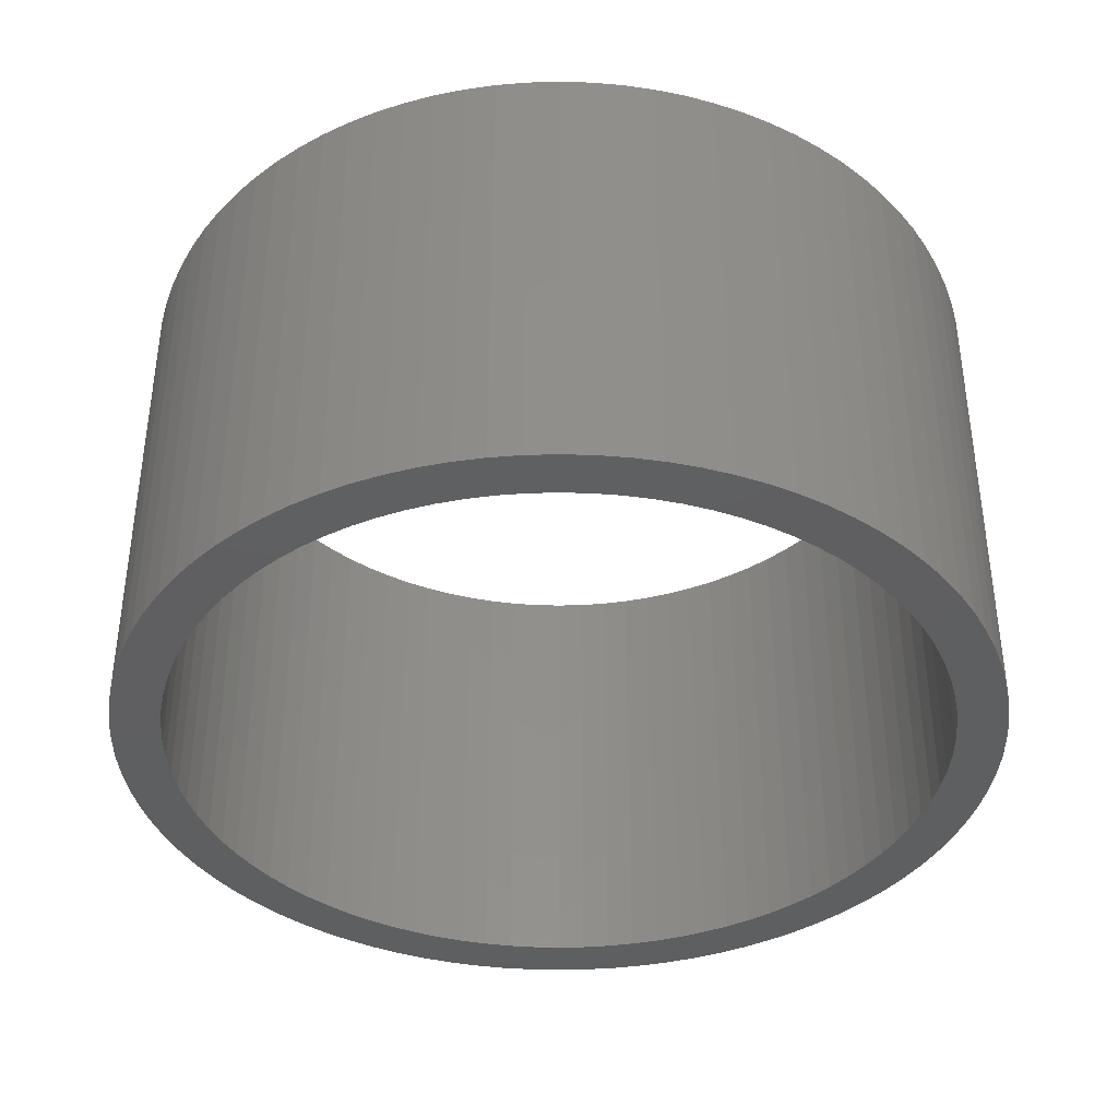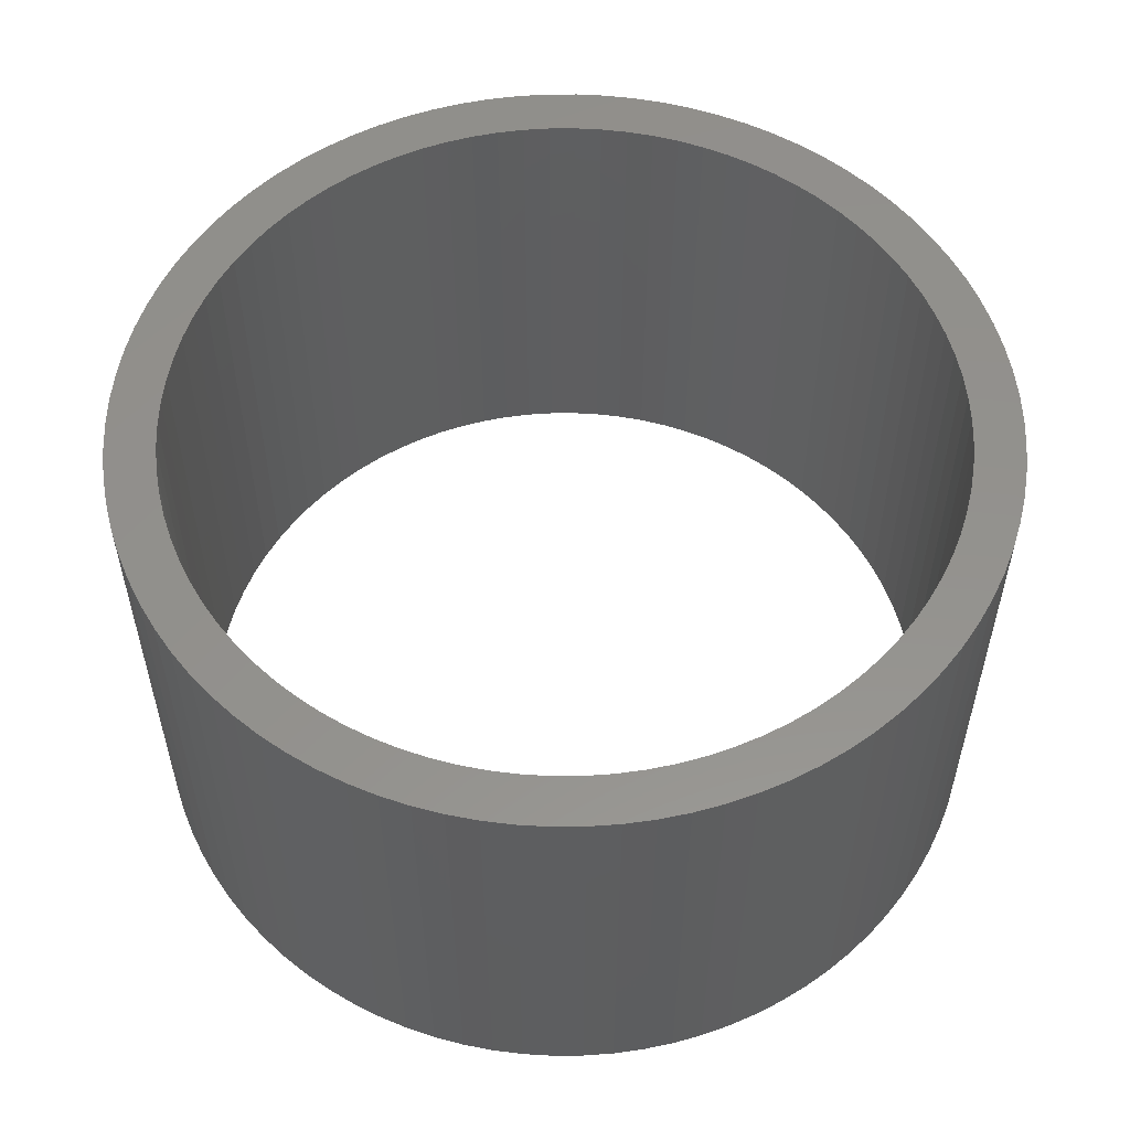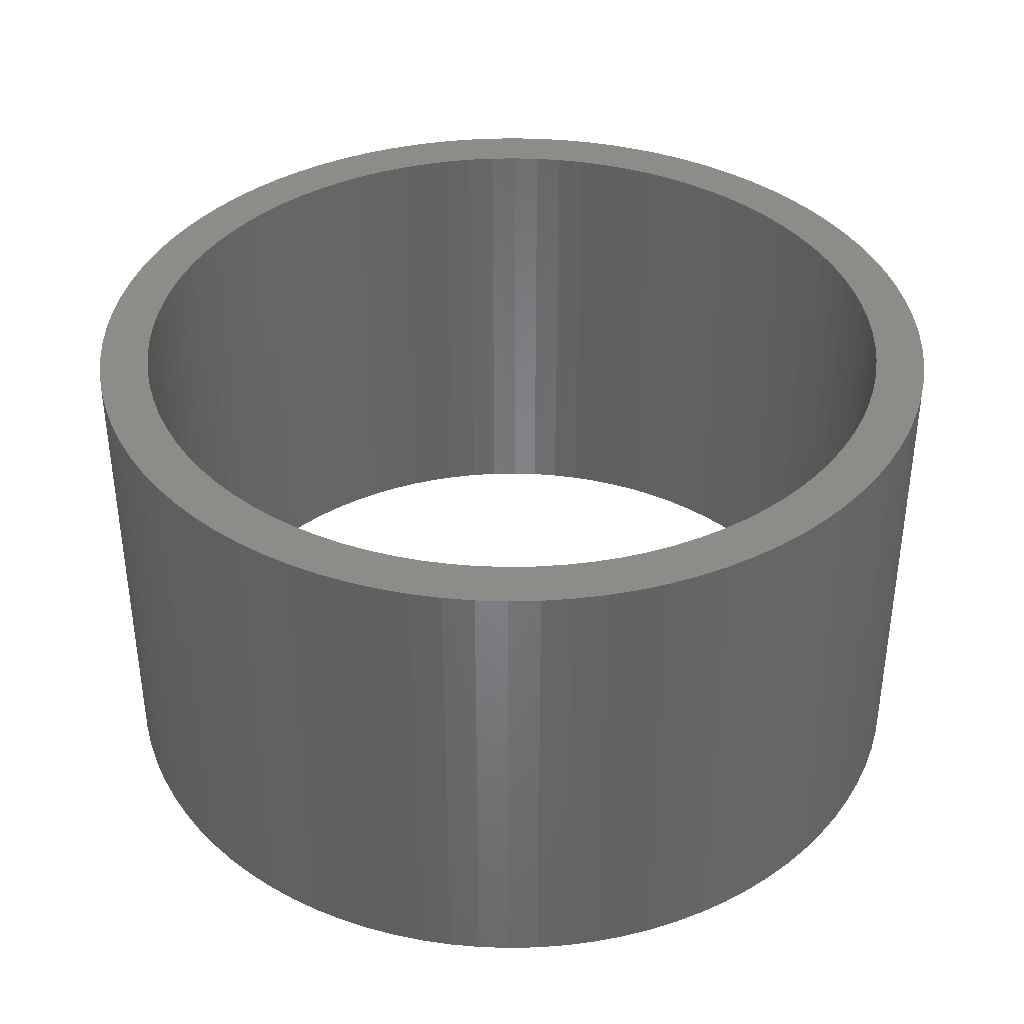
<metadata>
{"format":"stl","ext":"stl","renderer":"f3d","projection":"perspective","resolution":1024,"background":"white","views":[{"elev":-38.8,"azim":-158.0,"up":"+Z"},{"elev":55.2,"azim":123.6,"up":"+Z"},{"elev":38.1,"azim":34.5,"up":"+Z"}]}
</metadata>
<code>
# stl→obj: 360 verts, 720 faces
v 4.856 2.582 6
v 4.664 2.915 0
v 4.664 2.915 6
v 4.856 2.582 0
v 2.411 4.943 0
v 2.06 5.1 6
v 2.411 4.943 6
v 2.06 5.1 0
v -1.7 5.231 0
v -2.06 5.1 6
v -1.7 5.231 6
v -2.06 5.1 0
v -5.024 2.237 0
v -4.856 2.582 6
v -4.856 2.582 0
v -5.024 2.237 6
v 5.446 -0.7655 6
v 5.487 -0.3837 0
v 5.487 -0.3837 6
v 5.446 -0.7655 0
v 3.076 4.56 0
v 2.75 4.763 6
v 3.076 4.56 6
v 2.75 4.763 0
v -5.446 0.7655 0
v -5.38 1.144 6
v -5.38 1.144 0
v -5.446 0.7655 6
v -4.213 3.535 0
v -3.956 3.821 6
v -3.956 3.821 0
v -4.213 3.535 6
v -0.9551 5.416 0
v -1.331 5.337 6
v -0.9551 5.416 6
v -1.331 5.337 0
v 2.06 -5.1 0
v 2.411 -4.943 6
v 2.06 -5.1 6
v 2.411 -4.943 0
v 0.1919 -5.497 0
v 0.5749 -5.47 6
v 0.1919 -5.497 6
v 0.5749 -5.47 0
v 5.487 0.3837 6
v 5.446 0.7655 0
v 5.446 0.7655 6
v 5.487 0.3837 0
v 4.45 3.233 6
v 4.213 3.535 0
v 4.213 3.535 6
v 4.45 3.233 0
v 3.956 3.821 0
v 3.68 4.087 6
v 3.956 3.821 6
v 3.68 4.087 0
v 0.1919 5.497 0
v -0.1919 5.497 6
v 0.1919 5.497 6
v -0.1919 5.497 0
v 1.331 5.337 0
v 0.9551 5.416 6
v 1.331 5.337 6
v 0.9551 5.416 0
v 3.386 4.334 6
v 3.386 4.334 0
v -5.487 0.3837 0
v -5.487 0.3837 6
v -5.168 1.881 0
v -5.168 1.881 6
v -5.287 1.516 6
v -5.287 1.516 0
v -4.45 3.233 0
v -4.45 3.233 6
v -0.5749 5.47 6
v -0.5749 5.47 0
v -2.75 4.763 0
v -3.076 4.56 6
v -2.75 4.763 6
v -3.076 4.56 0
v -3.386 4.334 6
v -3.386 4.334 0
v -2.411 4.943 6
v -2.411 4.943 0
v 5.5 0 6
v 5.5 0 0
v 5.168 -1.881 6
v 5.287 -1.516 0
v 5.287 -1.516 6
v 5.168 -1.881 0
v -4.856 -2.582 0
v -5.024 -2.237 6
v -5.024 -2.237 0
v -4.856 -2.582 6
v 5.287 1.516 6
v 5.168 1.881 0
v 5.168 1.881 6
v 5.287 1.516 0
v 5.38 1.144 6
v 5.38 1.144 0
v 1.7 5.231 0
v 1.7 5.231 6
v 0.5749 5.47 6
v 0.5749 5.47 0
v -5.5 0 0
v -5.5 0 6
v -4.664 2.915 0
v -4.664 2.915 6
v -3.68 4.087 6
v -3.68 4.087 0
v 5.38 -1.144 6
v 5.38 -1.144 0
v 5.024 -2.237 6
v 5.024 -2.237 0
v -0.1919 -5.497 0
v -0.1919 -5.497 6
v -5.38 -1.144 0
v -5.446 -0.7655 6
v -5.446 -0.7655 0
v -5.38 -1.144 6
v -5.168 -1.881 6
v -5.168 -1.881 0
v 0.9551 -5.416 6
v 0.9551 -5.416 0
v 1.331 -5.337 0
v 1.7 -5.231 6
v 1.331 -5.337 6
v 1.7 -5.231 0
v 5.024 2.237 6
v 5.024 2.237 0
v 4.875 0 6
v 4.863 0.3401 6
v 4.828 0.6785 6
v 4.863 -0.3401 6
v 4.768 1.014 6
v 4.686 1.344 6
v 4.828 -0.6785 6
v 4.581 1.667 6
v 4.768 -1.014 6
v 4.454 1.983 6
v 4.304 2.289 6
v 4.134 2.583 6
v 3.944 2.865 6
v 3.734 3.134 6
v 3.507 3.386 6
v 3.262 3.623 6
v 3.001 3.842 6
v 2.726 4.042 6
v 2.438 4.222 6
v 2.137 4.382 6
v 1.826 4.52 6
v 1.506 4.636 6
v 1.179 4.73 6
v 0.8465 4.801 6
v 0.5096 4.848 6
v 0.1701 4.872 6
v -0.1701 4.872 6
v -0.5096 4.848 6
v -0.8465 4.801 6
v -1.179 4.73 6
v -1.506 4.636 6
v -1.826 4.52 6
v -2.137 4.382 6
v -2.438 4.222 6
v -2.726 4.042 6
v -3.001 3.842 6
v -3.262 3.623 6
v -3.507 3.386 6
v -3.734 3.134 6
v -3.944 2.865 6
v -4.134 2.583 6
v -4.304 2.289 6
v -4.454 1.983 6
v -4.581 1.667 6
v -4.686 1.344 6
v -4.768 1.014 6
v 4.686 -1.344 6
v 4.581 -1.667 6
v 4.454 -1.983 6
v 4.856 -2.582 6
v 4.304 -2.289 6
v 4.664 -2.915 6
v 4.134 -2.583 6
v 4.45 -3.233 6
v 3.944 -2.865 6
v 4.213 -3.535 6
v 3.734 -3.134 6
v 3.956 -3.821 6
v 3.507 -3.386 6
v 3.68 -4.087 6
v 3.262 -3.623 6
v 3.386 -4.334 6
v 3.001 -3.842 6
v 3.076 -4.56 6
v 2.726 -4.042 6
v 2.75 -4.763 6
v 2.438 -4.222 6
v 2.137 -4.382 6
v 1.826 -4.52 6
v 1.506 -4.636 6
v 1.179 -4.73 6
v 0.8465 -4.801 6
v 0.5096 -4.848 6
v 0.1701 -4.872 6
v -0.1701 -4.872 6
v -0.5096 -4.848 6
v -0.5749 -5.47 6
v -0.8465 -4.801 6
v -0.9551 -5.416 6
v -1.179 -4.73 6
v -1.331 -5.337 6
v -1.506 -4.636 6
v -1.7 -5.231 6
v -1.826 -4.52 6
v -2.06 -5.1 6
v -2.137 -4.382 6
v -2.411 -4.943 6
v -2.438 -4.222 6
v -2.75 -4.763 6
v -2.726 -4.042 6
v -3.076 -4.56 6
v -3.001 -3.842 6
v -3.386 -4.334 6
v -3.262 -3.623 6
v -3.68 -4.087 6
v -3.507 -3.386 6
v -3.956 -3.821 6
v -3.734 -3.134 6
v -4.213 -3.535 6
v -3.944 -2.865 6
v -4.45 -3.233 6
v -4.134 -2.583 6
v -4.664 -2.915 6
v -4.304 -2.289 6
v -4.454 -1.983 6
v -4.581 -1.667 6
v -4.686 -1.344 6
v -5.287 -1.516 6
v -4.768 -1.014 6
v -4.828 -0.6785 6
v -4.863 -0.3401 6
v -5.487 -0.3837 6
v -4.875 0 6
v -4.828 0.6785 6
v -4.863 0.3401 6
v 4.856 -2.582 0
v 4.664 -2.915 0
v 2.75 -4.763 0
v 3.076 -4.56 0
v 4.213 -3.535 0
v 3.956 -3.821 0
v 4.45 -3.233 0
v -2.06 -5.1 0
v -1.7 -5.231 0
v -0.9551 -5.416 0
v -0.5749 -5.47 0
v -4.213 -3.535 0
v -4.45 -3.233 0
v 4.875 0 0
v 4.863 -0.3401 0
v 4.828 -0.6785 0
v 4.863 0.3401 0
v 4.768 -1.014 0
v 4.686 -1.344 0
v 4.828 0.6785 0
v 4.581 -1.667 0
v 4.768 1.014 0
v 4.454 -1.983 0
v 4.304 -2.289 0
v 4.134 -2.583 0
v 3.944 -2.865 0
v 3.734 -3.134 0
v 3.507 -3.386 0
v 3.68 -4.087 0
v 3.262 -3.623 0
v 3.386 -4.334 0
v 3.001 -3.842 0
v 2.726 -4.042 0
v 2.438 -4.222 0
v 2.137 -4.382 0
v 1.826 -4.52 0
v 1.506 -4.636 0
v 1.179 -4.73 0
v 0.8465 -4.801 0
v 0.5096 -4.848 0
v 0.1701 -4.872 0
v -0.1701 -4.872 0
v -0.5096 -4.848 0
v -0.8465 -4.801 0
v -1.179 -4.73 0
v -1.331 -5.337 0
v -1.506 -4.636 0
v -1.826 -4.52 0
v -2.137 -4.382 0
v -2.411 -4.943 0
v -2.438 -4.222 0
v -2.75 -4.763 0
v -2.726 -4.042 0
v -3.076 -4.56 0
v -3.001 -3.842 0
v -3.386 -4.334 0
v -3.262 -3.623 0
v -3.68 -4.087 0
v -3.507 -3.386 0
v -3.956 -3.821 0
v -3.734 -3.134 0
v -3.944 -2.865 0
v -4.134 -2.583 0
v -4.664 -2.915 0
v -4.304 -2.289 0
v -4.454 -1.983 0
v -4.581 -1.667 0
v -4.686 -1.344 0
v -5.287 -1.516 0
v -4.768 -1.014 0
v 4.686 1.344 0
v 4.581 1.667 0
v 4.454 1.983 0
v 4.304 2.289 0
v 4.134 2.583 0
v 3.944 2.865 0
v 3.734 3.134 0
v 3.507 3.386 0
v 3.262 3.623 0
v 3.001 3.842 0
v 2.726 4.042 0
v 2.438 4.222 0
v 2.137 4.382 0
v 1.826 4.52 0
v 1.506 4.636 0
v 1.179 4.73 0
v 0.8465 4.801 0
v 0.5096 4.848 0
v 0.1701 4.872 0
v -0.1701 4.872 0
v -0.5096 4.848 0
v -0.8465 4.801 0
v -1.179 4.73 0
v -1.506 4.636 0
v -1.826 4.52 0
v -2.137 4.382 0
v -2.438 4.222 0
v -2.726 4.042 0
v -3.001 3.842 0
v -3.262 3.623 0
v -3.507 3.386 0
v -3.734 3.134 0
v -3.944 2.865 0
v -4.134 2.583 0
v -4.304 2.289 0
v -4.454 1.983 0
v -4.581 1.667 0
v -4.686 1.344 0
v -4.768 1.014 0
v -4.828 0.6785 0
v -4.863 0.3401 0
v -4.875 0 0
v -4.828 -0.6785 0
v -4.863 -0.3401 0
v -5.487 -0.3837 0
f 1 2 3
f 2 1 4
f 5 6 7
f 6 5 8
f 9 10 11
f 10 9 12
f 13 14 15
f 14 13 16
f 17 18 19
f 18 17 20
f 21 22 23
f 22 21 24
f 25 26 27
f 26 25 28
f 29 30 31
f 30 29 32
f 33 34 35
f 34 33 36
f 37 38 39
f 38 37 40
f 41 42 43
f 42 41 44
f 45 46 47
f 46 45 48
f 49 50 51
f 50 49 52
f 53 54 55
f 54 53 56
f 51 53 55
f 53 51 50
f 57 58 59
f 58 57 60
f 61 62 63
f 62 61 64
f 24 7 22
f 7 24 5
f 56 65 54
f 65 56 66
f 67 28 25
f 28 67 68
f 69 16 13
f 16 69 70
f 27 71 72
f 71 27 26
f 73 32 29
f 32 73 74
f 36 11 34
f 11 36 9
f 60 75 58
f 75 60 76
f 77 78 79
f 78 77 80
f 80 81 78
f 81 80 82
f 12 83 10
f 83 12 84
f 85 48 45
f 48 85 86
f 87 88 89
f 88 87 90
f 91 92 93
f 92 91 94
f 95 96 97
f 96 95 98
f 99 98 95
f 98 99 100
f 3 52 49
f 52 3 2
f 101 63 102
f 63 101 61
f 8 102 6
f 102 8 101
f 64 103 62
f 103 64 104
f 104 59 103
f 59 104 57
f 66 23 65
f 23 66 21
f 105 68 67
f 68 105 106
f 72 70 69
f 70 72 71
f 107 74 73
f 74 107 108
f 15 108 107
f 108 15 14
f 76 35 75
f 35 76 33
f 84 79 83
f 79 84 77
f 82 109 81
f 109 82 110
f 110 30 109
f 30 110 31
f 19 86 85
f 86 19 18
f 111 20 17
f 20 111 112
f 113 90 87
f 90 113 114
f 115 43 116
f 43 115 41
f 117 118 119
f 118 117 120
f 93 121 122
f 121 93 92
f 44 123 42
f 123 44 124
f 125 126 127
f 126 125 128
f 128 39 126
f 39 128 37
f 129 4 1
f 4 129 130
f 97 130 129
f 130 97 96
f 47 100 99
f 100 47 46
f 131 85 45
f 132 45 47
f 85 131 19
f 133 47 99
f 134 19 131
f 135 99 95
f 19 134 17
f 136 95 97
f 137 17 134
f 138 97 129
f 17 137 111
f 139 111 137
f 45 132 131
f 140 129 1
f 47 133 132
f 99 135 133
f 95 136 135
f 141 1 3
f 97 138 136
f 129 140 138
f 142 3 49
f 1 141 140
f 143 49 51
f 3 142 141
f 144 51 55
f 49 143 142
f 51 144 143
f 145 55 54
f 55 145 144
f 146 54 65
f 54 146 145
f 147 65 23
f 65 147 146
f 148 23 22
f 23 148 147
f 22 149 148
f 7 149 22
f 7 150 149
f 6 150 7
f 6 151 150
f 102 151 6
f 102 152 151
f 63 152 102
f 63 153 152
f 62 153 63
f 62 154 153
f 103 154 62
f 103 155 154
f 59 155 103
f 59 156 155
f 59 157 156
f 58 157 59
f 58 158 157
f 75 158 58
f 75 159 158
f 35 159 75
f 35 160 159
f 34 160 35
f 34 161 160
f 11 161 34
f 11 162 161
f 10 162 11
f 10 163 162
f 83 163 10
f 83 164 163
f 79 164 83
f 164 79 165
f 78 165 79
f 165 78 166
f 81 166 78
f 166 81 167
f 109 167 81
f 167 109 168
f 30 168 109
f 168 30 169
f 32 169 30
f 169 32 170
f 74 170 32
f 170 74 171
f 108 171 74
f 171 108 172
f 14 172 108
f 172 14 173
f 16 173 14
f 173 16 174
f 70 174 16
f 174 70 175
f 71 175 70
f 175 71 176
f 26 176 71
f 111 139 89
f 177 89 139
f 89 177 87
f 178 87 177
f 87 178 113
f 179 113 178
f 113 179 180
f 181 180 179
f 180 181 182
f 183 182 181
f 182 183 184
f 185 184 183
f 184 185 186
f 187 186 185
f 186 187 188
f 189 188 187
f 188 189 190
f 191 190 189
f 190 191 192
f 193 192 191
f 192 193 194
f 195 194 193
f 194 195 196
f 197 196 195
f 197 38 196
f 198 38 197
f 198 39 38
f 199 39 198
f 199 126 39
f 200 126 199
f 200 127 126
f 201 127 200
f 201 123 127
f 202 123 201
f 202 42 123
f 203 42 202
f 203 43 42
f 204 43 203
f 205 43 204
f 205 116 43
f 206 116 205
f 206 207 116
f 208 207 206
f 208 209 207
f 210 209 208
f 210 211 209
f 212 211 210
f 212 213 211
f 214 213 212
f 214 215 213
f 216 215 214
f 216 217 215
f 218 217 216
f 219 218 220
f 218 219 217
f 221 220 222
f 220 221 219
f 223 222 224
f 222 223 221
f 225 224 226
f 224 225 223
f 227 226 228
f 229 228 230
f 226 227 225
f 231 230 232
f 228 229 227
f 233 232 234
f 230 231 229
f 94 234 235
f 92 235 236
f 232 233 231
f 121 236 237
f 238 237 239
f 120 239 240
f 234 94 233
f 118 240 241
f 242 241 243
f 176 26 244
f 235 92 94
f 28 244 26
f 236 121 92
f 244 28 245
f 237 238 121
f 68 245 28
f 239 120 238
f 245 68 243
f 240 118 120
f 106 243 68
f 241 242 118
f 243 106 242
f 89 112 111
f 112 89 88
f 182 246 180
f 246 182 247
f 180 114 113
f 114 180 246
f 248 194 196
f 194 248 249
f 188 250 186
f 250 188 251
f 184 247 182
f 247 184 252
f 253 213 215
f 213 253 254
f 255 207 209
f 207 255 256
f 257 231 258
f 231 257 229
f 259 86 18
f 260 18 20
f 86 259 48
f 261 20 112
f 262 48 259
f 263 112 88
f 48 262 46
f 264 88 90
f 265 46 262
f 266 90 114
f 46 265 100
f 267 100 265
f 18 260 259
f 268 114 246
f 20 261 260
f 112 263 261
f 88 264 263
f 269 246 247
f 90 266 264
f 114 268 266
f 270 247 252
f 246 269 268
f 271 252 250
f 247 270 269
f 272 250 251
f 252 271 270
f 250 272 271
f 273 251 274
f 251 273 272
f 275 274 276
f 274 275 273
f 277 276 249
f 276 277 275
f 278 249 248
f 249 278 277
f 248 279 278
f 40 279 248
f 40 280 279
f 37 280 40
f 37 281 280
f 128 281 37
f 128 282 281
f 125 282 128
f 125 283 282
f 124 283 125
f 124 284 283
f 44 284 124
f 44 285 284
f 41 285 44
f 41 286 285
f 41 287 286
f 115 287 41
f 115 288 287
f 256 288 115
f 256 289 288
f 255 289 256
f 255 290 289
f 291 290 255
f 291 292 290
f 254 292 291
f 254 293 292
f 253 293 254
f 253 294 293
f 295 294 253
f 295 296 294
f 297 296 295
f 296 297 298
f 299 298 297
f 298 299 300
f 301 300 299
f 300 301 302
f 303 302 301
f 302 303 304
f 305 304 303
f 304 305 306
f 257 306 305
f 306 257 307
f 258 307 257
f 307 258 308
f 309 308 258
f 308 309 310
f 91 310 309
f 310 91 311
f 93 311 91
f 311 93 312
f 122 312 93
f 312 122 313
f 314 313 122
f 313 314 315
f 117 315 314
f 100 267 98
f 316 98 267
f 98 316 96
f 317 96 316
f 96 317 130
f 318 130 317
f 130 318 4
f 319 4 318
f 4 319 2
f 320 2 319
f 2 320 52
f 321 52 320
f 52 321 50
f 322 50 321
f 50 322 53
f 323 53 322
f 53 323 56
f 324 56 323
f 56 324 66
f 325 66 324
f 66 325 21
f 326 21 325
f 21 326 24
f 327 24 326
f 327 5 24
f 328 5 327
f 328 8 5
f 329 8 328
f 329 101 8
f 330 101 329
f 330 61 101
f 331 61 330
f 331 64 61
f 332 64 331
f 332 104 64
f 333 104 332
f 333 57 104
f 334 57 333
f 335 57 334
f 335 60 57
f 336 60 335
f 336 76 60
f 337 76 336
f 337 33 76
f 338 33 337
f 338 36 33
f 339 36 338
f 339 9 36
f 340 9 339
f 340 12 9
f 341 12 340
f 341 84 12
f 342 84 341
f 77 342 343
f 342 77 84
f 80 343 344
f 343 80 77
f 82 344 345
f 344 82 80
f 110 345 346
f 345 110 82
f 31 346 347
f 29 347 348
f 346 31 110
f 73 348 349
f 347 29 31
f 107 349 350
f 348 73 29
f 15 350 351
f 13 351 352
f 349 107 73
f 69 352 353
f 72 353 354
f 27 354 355
f 350 15 107
f 25 355 356
f 67 356 357
f 315 117 358
f 351 13 15
f 119 358 117
f 352 69 13
f 358 119 359
f 353 72 69
f 360 359 119
f 354 27 72
f 359 360 357
f 355 25 27
f 105 357 360
f 356 67 25
f 357 105 67
f 186 252 184
f 252 186 250
f 303 223 225
f 223 303 301
f 297 217 219
f 217 297 295
f 299 219 221
f 219 299 297
f 254 211 213
f 211 254 291
f 291 209 211
f 209 291 255
f 295 215 217
f 215 295 253
f 309 94 91
f 94 309 233
f 258 233 309
f 233 258 231
f 305 229 257
f 229 305 227
f 305 225 227
f 225 305 303
f 119 242 360
f 242 119 118
f 360 106 105
f 106 360 242
f 122 238 314
f 238 122 121
f 314 120 117
f 120 314 238
f 124 127 123
f 127 124 125
f 276 190 192
f 190 276 274
f 274 188 190
f 188 274 251
f 40 196 38
f 196 40 248
f 301 221 223
f 221 301 299
f 256 116 207
f 116 256 115
f 249 192 194
f 192 249 276
f 259 132 262
f 132 259 131
f 243 356 245
f 356 243 357
f 335 156 157
f 156 335 334
f 286 205 204
f 205 286 287
f 324 145 146
f 145 324 323
f 346 167 168
f 167 346 345
f 341 162 163
f 162 341 340
f 318 141 319
f 141 318 140
f 330 151 152
f 151 330 329
f 327 148 149
f 148 327 326
f 174 351 173
f 351 174 352
f 338 159 160
f 159 338 337
f 264 139 263
f 139 264 177
f 282 201 200
f 201 282 283
f 283 202 201
f 202 283 284
f 267 136 316
f 136 267 135
f 262 133 265
f 133 262 132
f 316 138 317
f 138 316 136
f 320 143 321
f 143 320 142
f 321 144 322
f 144 321 143
f 319 142 320
f 142 319 141
f 332 153 154
f 153 332 331
f 331 152 153
f 152 331 330
f 328 149 150
f 149 328 327
f 325 146 147
f 146 325 324
f 244 354 176
f 354 244 355
f 171 348 170
f 348 171 349
f 169 346 168
f 346 169 347
f 172 349 171
f 349 172 350
f 175 352 174
f 352 175 353
f 245 355 244
f 355 245 356
f 344 165 166
f 165 344 343
f 342 163 164
f 163 342 341
f 345 166 167
f 166 345 344
f 339 160 161
f 160 339 338
f 337 158 159
f 158 337 336
f 261 134 260
f 134 261 137
f 279 198 197
f 198 279 280
f 270 181 269
f 181 270 183
f 239 358 240
f 358 239 315
f 265 135 267
f 135 265 133
f 317 140 318
f 140 317 138
f 322 145 323
f 145 322 144
f 333 154 155
f 154 333 332
f 334 155 156
f 155 334 333
f 329 150 151
f 150 329 328
f 326 147 148
f 147 326 325
f 170 347 169
f 347 170 348
f 173 350 172
f 350 173 351
f 176 353 175
f 353 176 354
f 343 164 165
f 164 343 342
f 340 161 162
f 161 340 339
f 336 157 158
f 157 336 335
f 260 131 259
f 131 260 134
f 266 177 264
f 177 266 178
f 263 137 261
f 137 263 139
f 280 199 198
f 199 280 281
f 281 200 199
f 200 281 282
f 277 195 193
f 195 277 278
f 273 191 189
f 191 273 275
f 275 193 191
f 193 275 277
f 235 312 236
f 312 235 311
f 284 203 202
f 203 284 285
f 285 204 203
f 204 285 286
f 268 178 266
f 178 268 179
f 269 179 268
f 179 269 181
f 271 183 270
f 183 271 185
f 272 185 271
f 185 272 187
f 273 187 272
f 187 273 189
f 278 197 195
f 197 278 279
f 287 206 205
f 206 287 288
f 293 216 214
f 216 293 294
f 294 218 216
f 218 294 296
f 292 214 212
f 214 292 293
f 289 210 208
f 210 289 290
f 290 212 210
f 212 290 292
f 288 208 206
f 208 288 289
f 230 308 232
f 308 230 307
f 226 306 228
f 306 226 304
f 302 226 224
f 226 302 304
f 236 313 237
f 313 236 312
f 237 315 239
f 315 237 313
f 240 359 241
f 359 240 358
f 241 357 243
f 357 241 359
f 300 224 222
f 224 300 302
f 234 311 235
f 311 234 310
f 232 310 234
f 310 232 308
f 228 307 230
f 307 228 306
f 298 222 220
f 222 298 300
f 296 220 218
f 220 296 298

</code>
